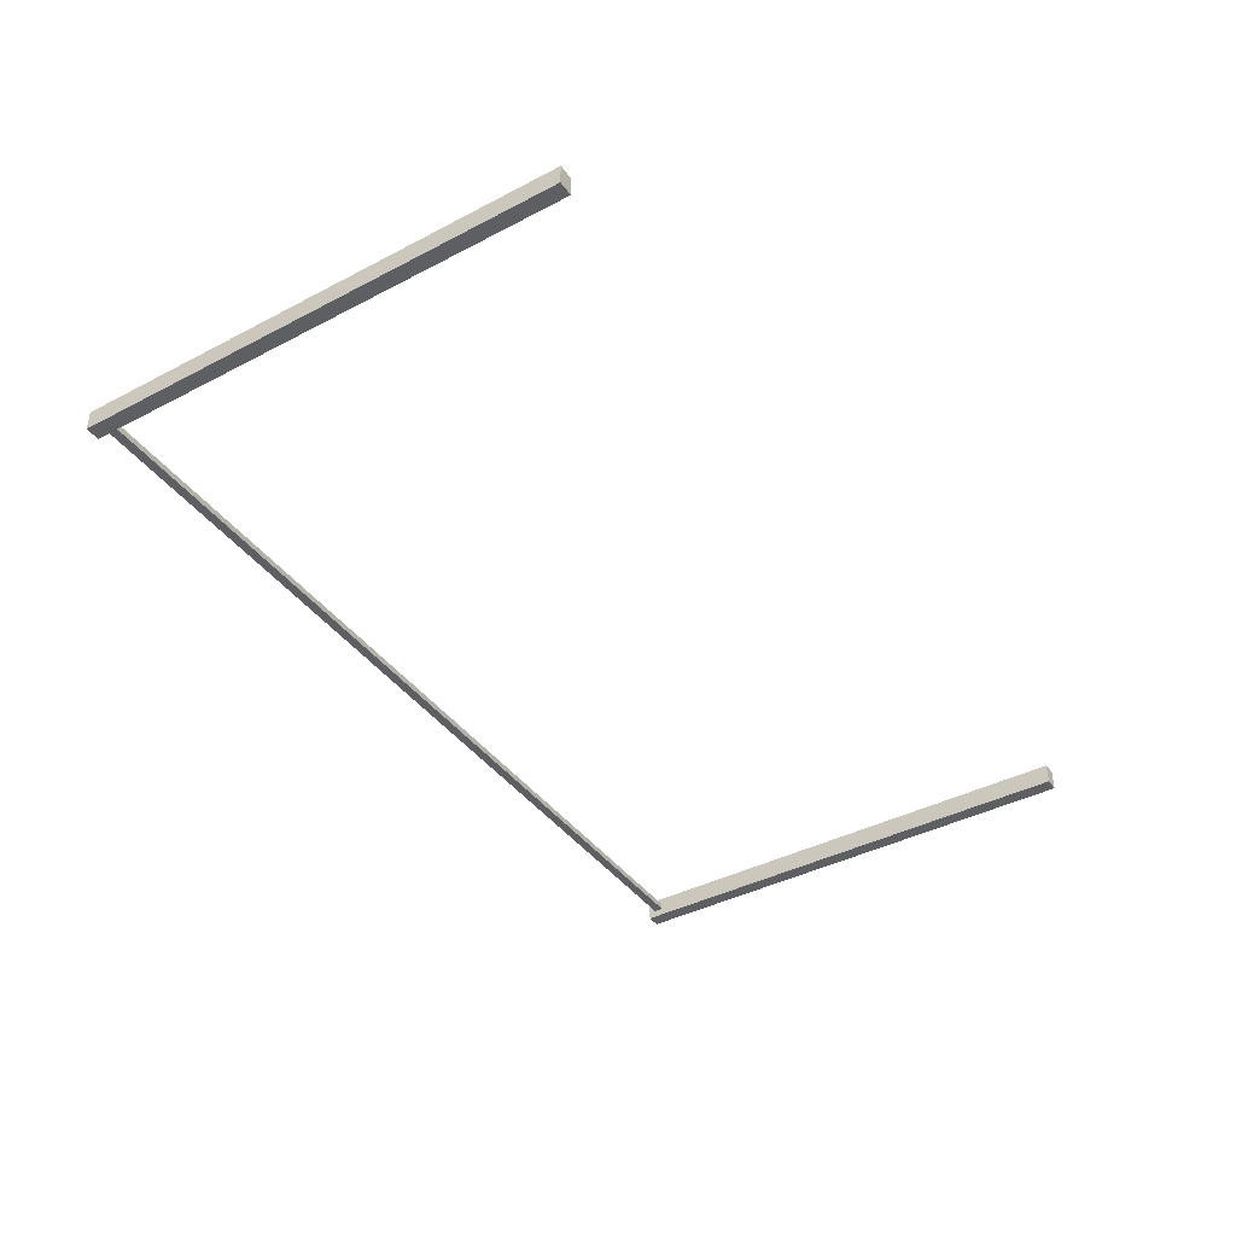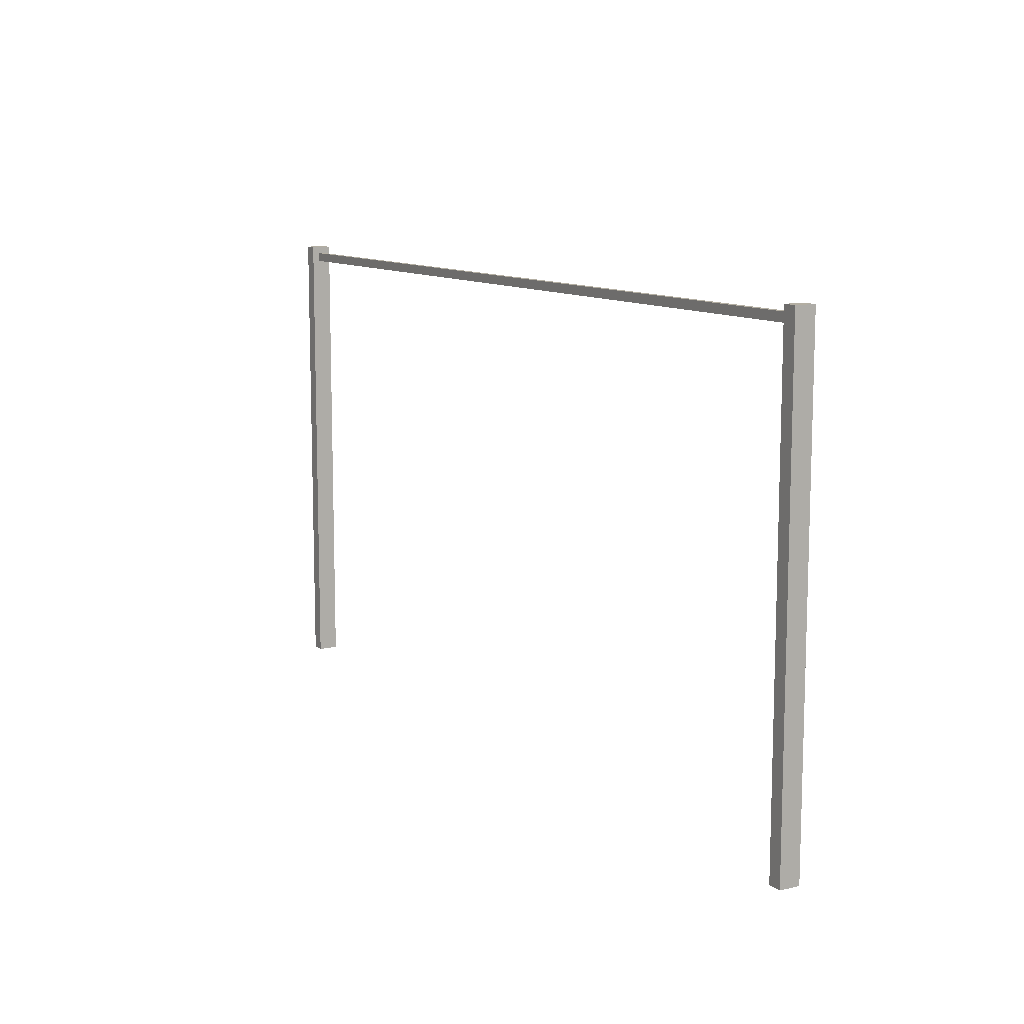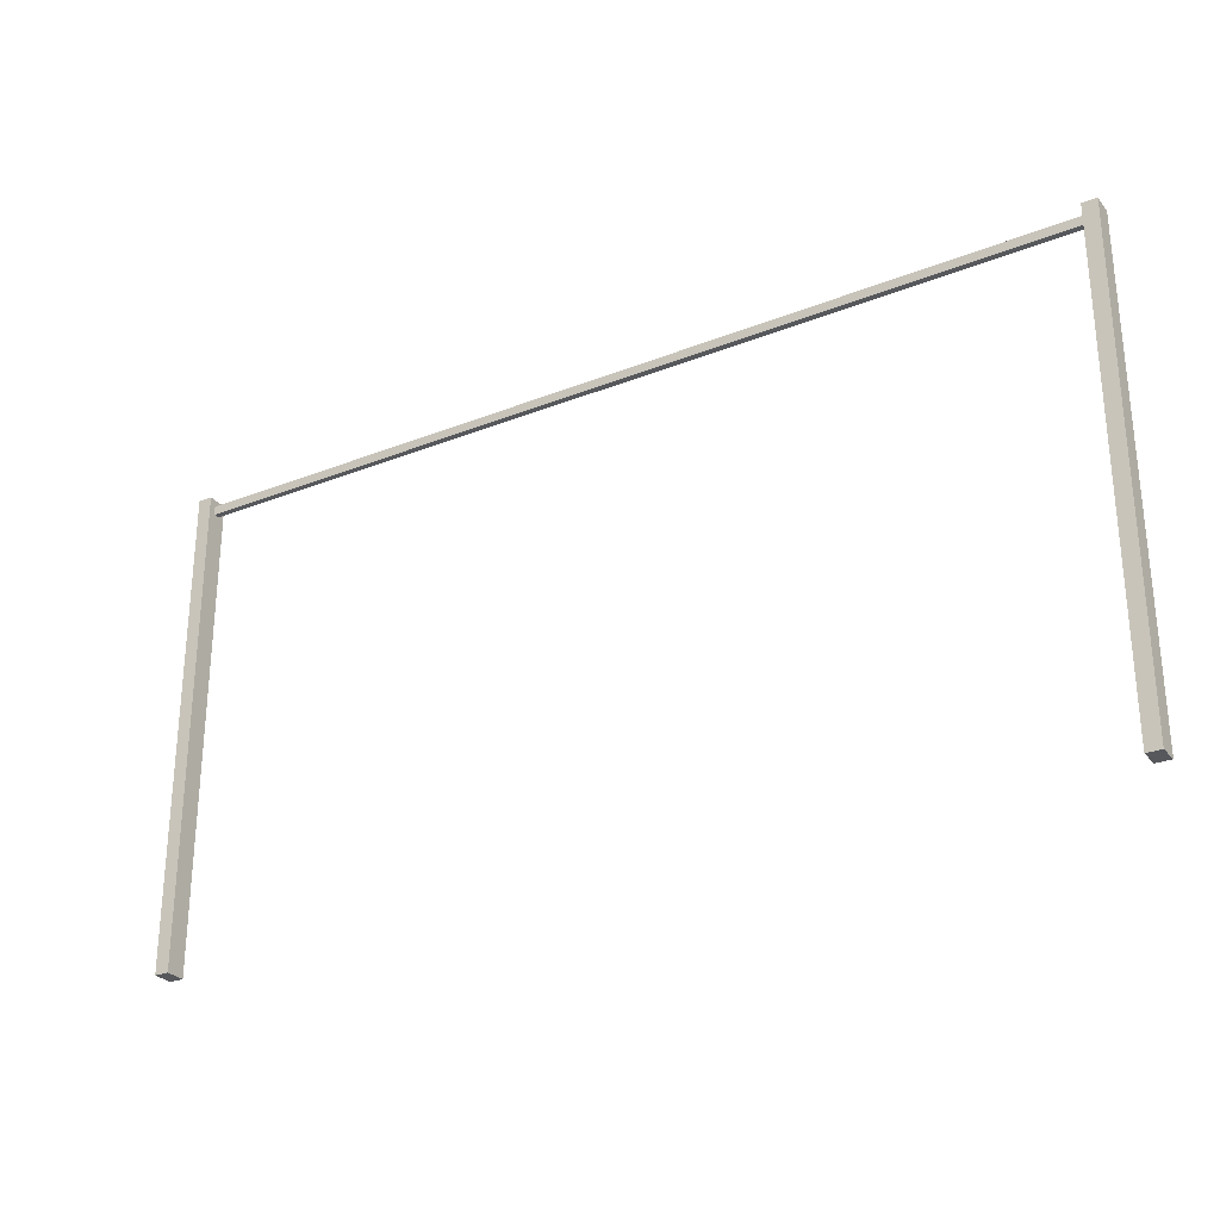
<metadata>
{"format":"obj","ext":"obj","renderer":"f3d","projection":"perspective","resolution":1024,"background":"white","views":[{"elev":-40.6,"azim":-57.5,"up":"+Z"},{"elev":10.8,"azim":-120.0,"up":"+Y"},{"elev":-28.0,"azim":31.1,"up":"+Y"}]}
</metadata>
<code>
o Pole
v -5.986 -0.2 0.2
v -5.986 0.2 0.2
v -5.986 -0.2 -0.06335
v -5.986 0.2 -0.06335
v -5.8 -0.2 0.2
v -5.8 0.2 0.2
v -5.8 -0.2 -0.06335
v -5.8 0.2 -0.06335
v -5.986 6.083 0.2
v -5.986 6.083 -0.06335
v -5.8 5.992 0.02833
v -5.8 5.992 0.1083
v -5.986 5.726 -0.06335
v -5.8 5.875 0.02833
v -5.8 5.875 0.1083
v -5.986 5.726 0.2
v -5.8 6.083 -0.06335
v -5.8 6.083 0.2
v -5.8 5.726 -0.06335
v -5.8 5.726 0.2
v 0.004257 5.992 0.02833
v 0.004257 5.992 0.1083
v 0.004257 5.875 0.02833
v 0.004257 5.875 0.1083
v 5.986 -0.2 0.2
v 5.986 0.2 0.2
v 5.986 -0.2 -0.06335
v 5.986 0.2 -0.06335
v 5.8 -0.2 0.2
v 5.8 0.2 0.2
v 5.8 -0.2 -0.06335
v 5.8 0.2 -0.06335
v 5.986 6.083 0.2
v 5.986 6.083 -0.06335
v 5.8 5.992 0.02833
v 5.8 5.992 0.1083
v 5.986 5.726 -0.06335
v 5.8 5.875 0.02833
v 5.8 5.875 0.1083
v 5.986 5.726 0.2
v 5.8 6.083 -0.06335
v 5.8 6.083 0.2
v 5.8 5.726 -0.06335
v 5.8 5.726 0.2
v -0.004257 5.992 0.02833
v -0.004257 5.992 0.1083
v -0.004257 5.875 0.02833
v -0.004257 5.875 0.1083
f 2 3 1
f 4 7 3
f 8 5 7
f 6 1 5
f 7 1 3
f 13 17 19
f 10 18 17
f 15 22 12
f 16 10 13
f 20 9 16
f 6 16 2
f 2 13 4
f 8 20 6
f 4 19 8
f 11 18 12
f 14 17 11
f 15 18 20
f 15 19 14
f 23 22 24
f 12 21 11
f 14 24 15
f 11 23 14
f 27 26 25
f 31 28 27
f 29 32 31
f 25 30 29
f 25 31 27
f 41 37 43
f 42 34 41
f 46 39 36
f 34 40 37
f 33 44 40
f 40 30 26
f 37 26 28
f 44 32 30
f 43 28 32
f 42 35 36
f 41 38 35
f 39 42 36
f 43 39 38
f 46 47 48
f 45 36 35
f 48 38 39
f 47 35 38
f 2 4 3
f 4 8 7
f 8 6 5
f 6 2 1
f 7 5 1
f 13 10 17
f 10 9 18
f 15 24 22
f 16 9 10
f 20 18 9
f 6 20 16
f 2 16 13
f 8 19 20
f 4 13 19
f 11 17 18
f 14 19 17
f 15 12 18
f 15 20 19
f 23 21 22
f 12 22 21
f 14 23 24
f 11 21 23
f 27 28 26
f 31 32 28
f 29 30 32
f 25 26 30
f 25 29 31
f 41 34 37
f 42 33 34
f 46 48 39
f 34 33 40
f 33 42 44
f 40 44 30
f 37 40 26
f 44 43 32
f 43 37 28
f 42 41 35
f 41 43 38
f 39 44 42
f 43 44 39
f 46 45 47
f 45 46 36
f 48 47 38
f 47 45 35

</code>
